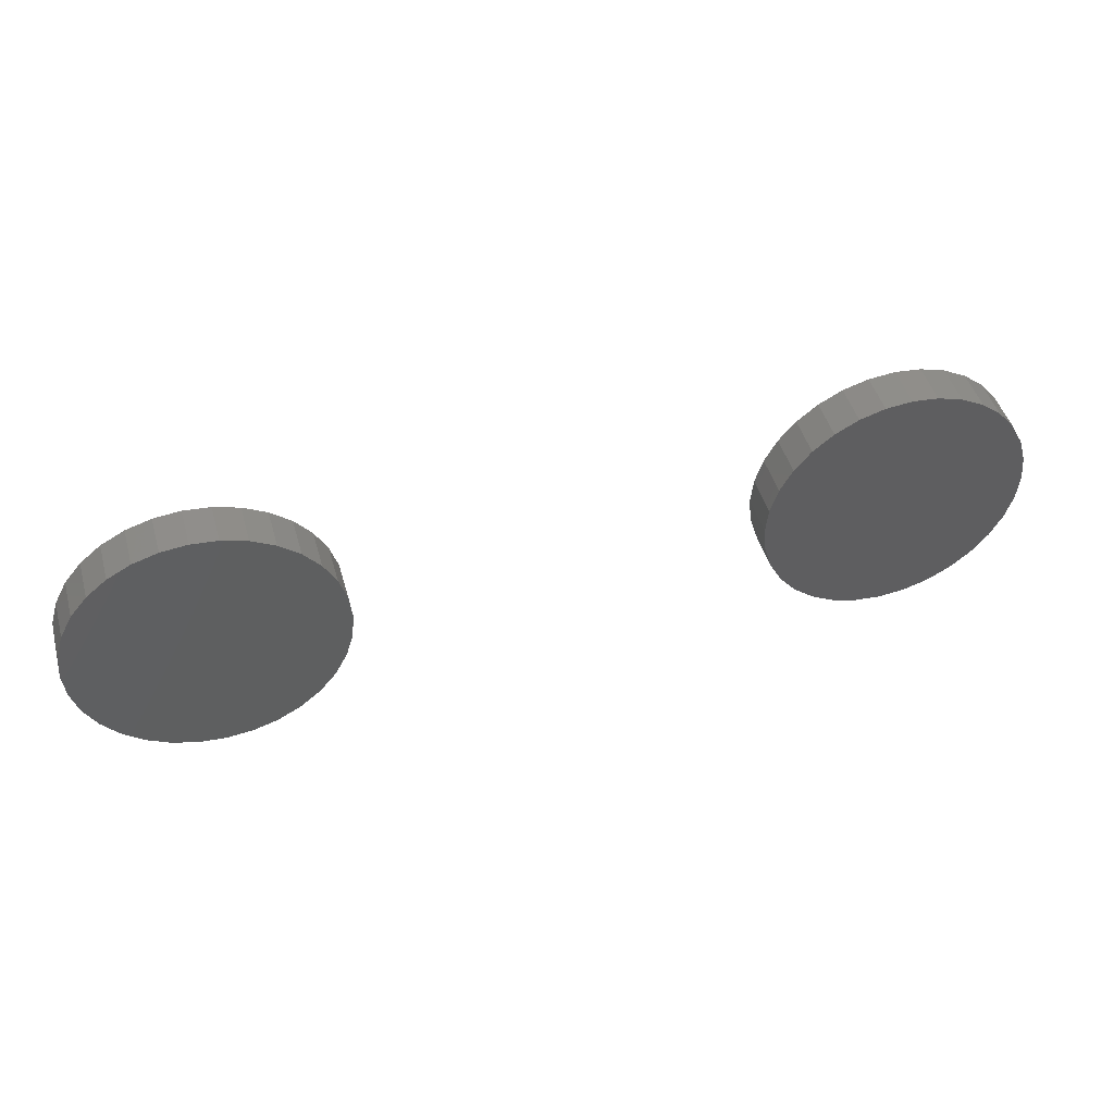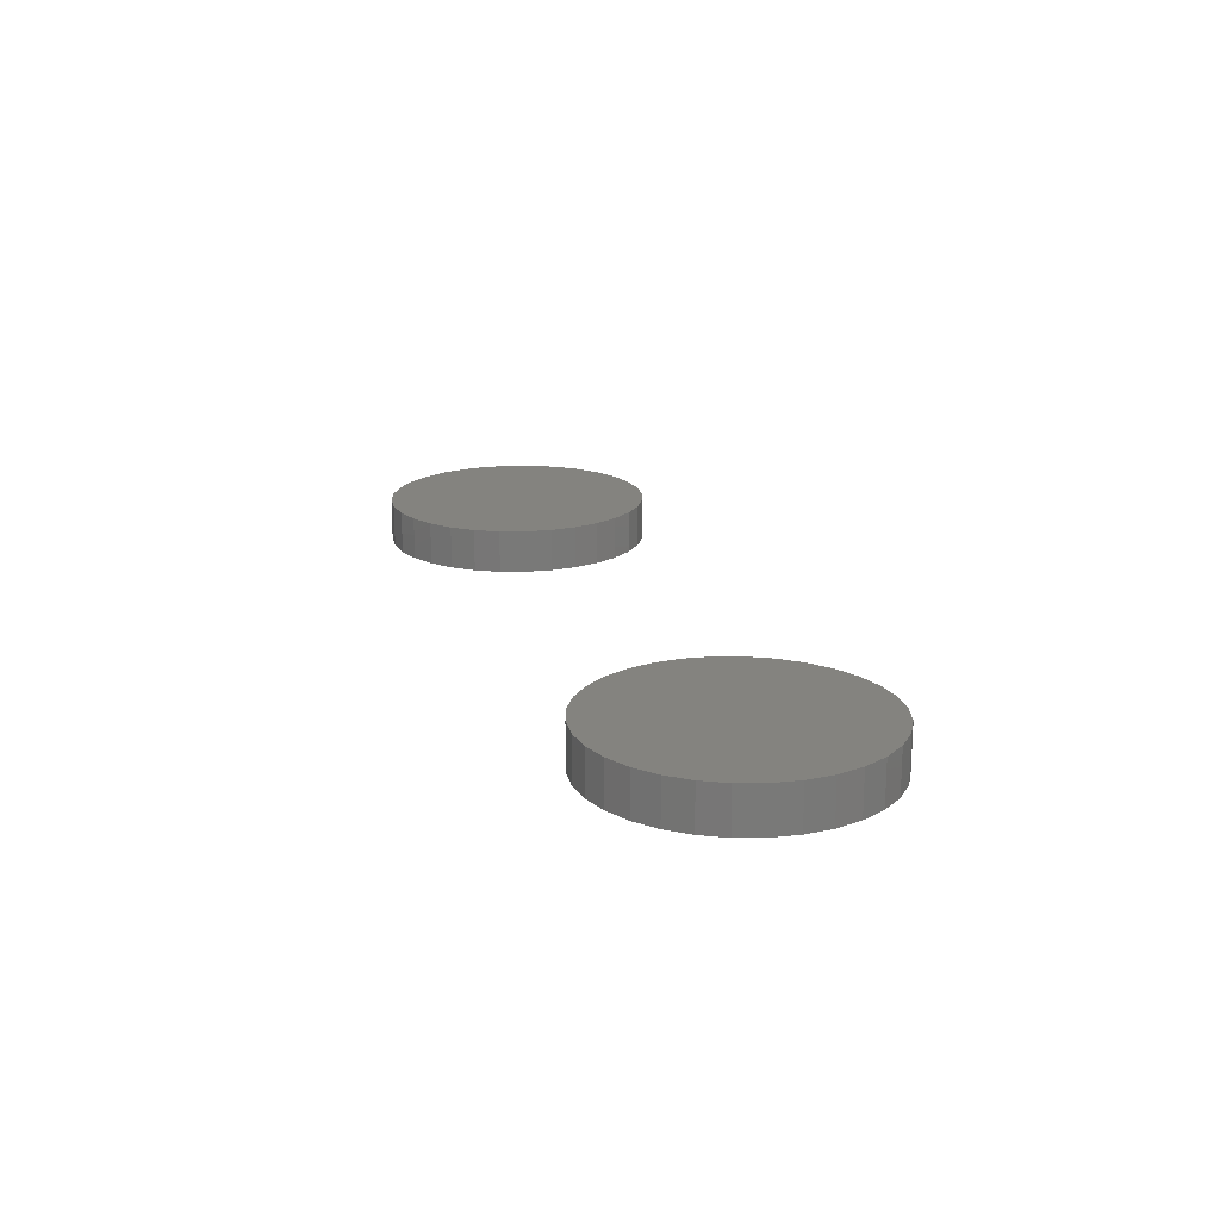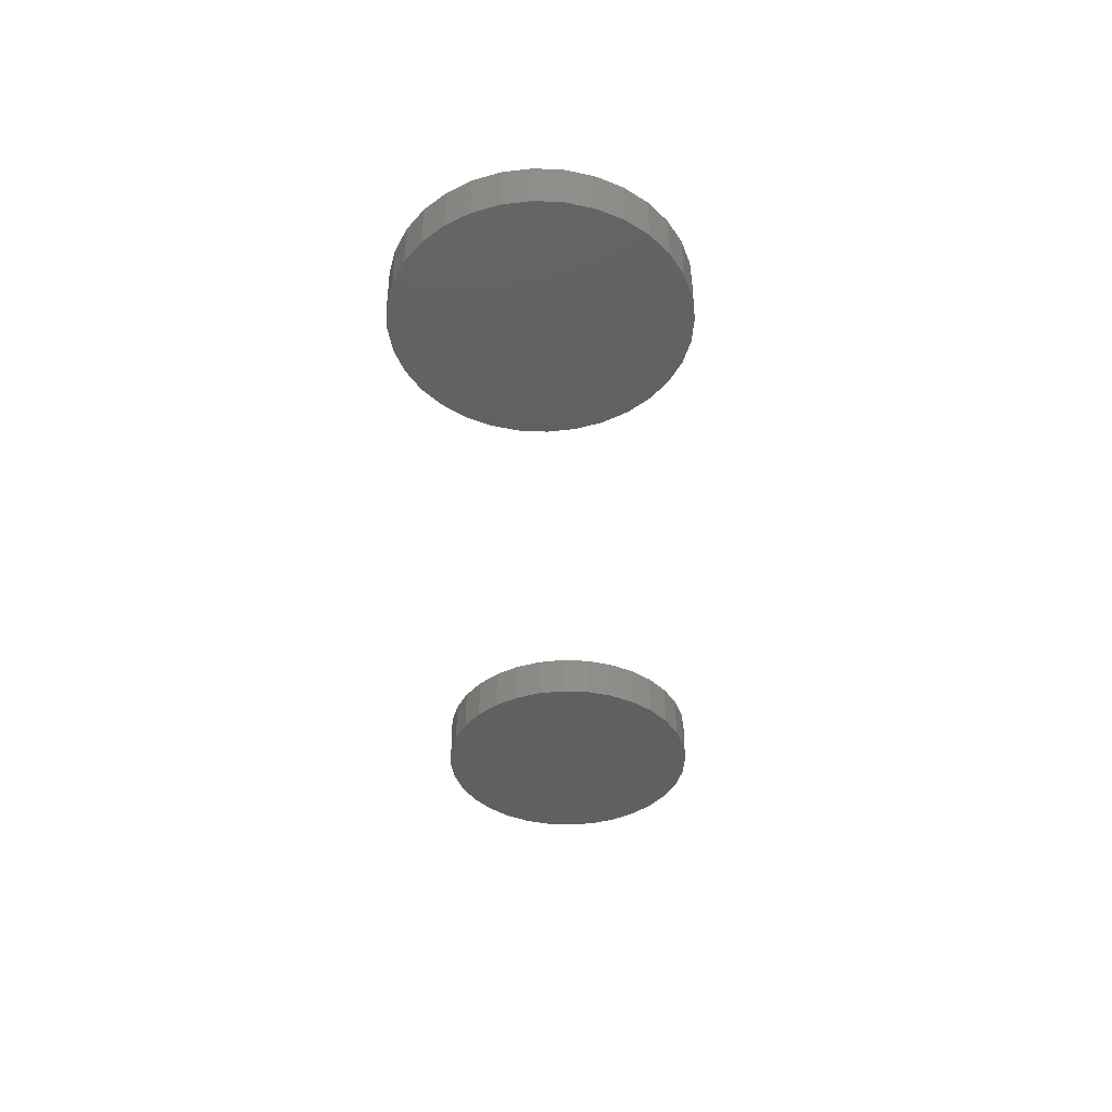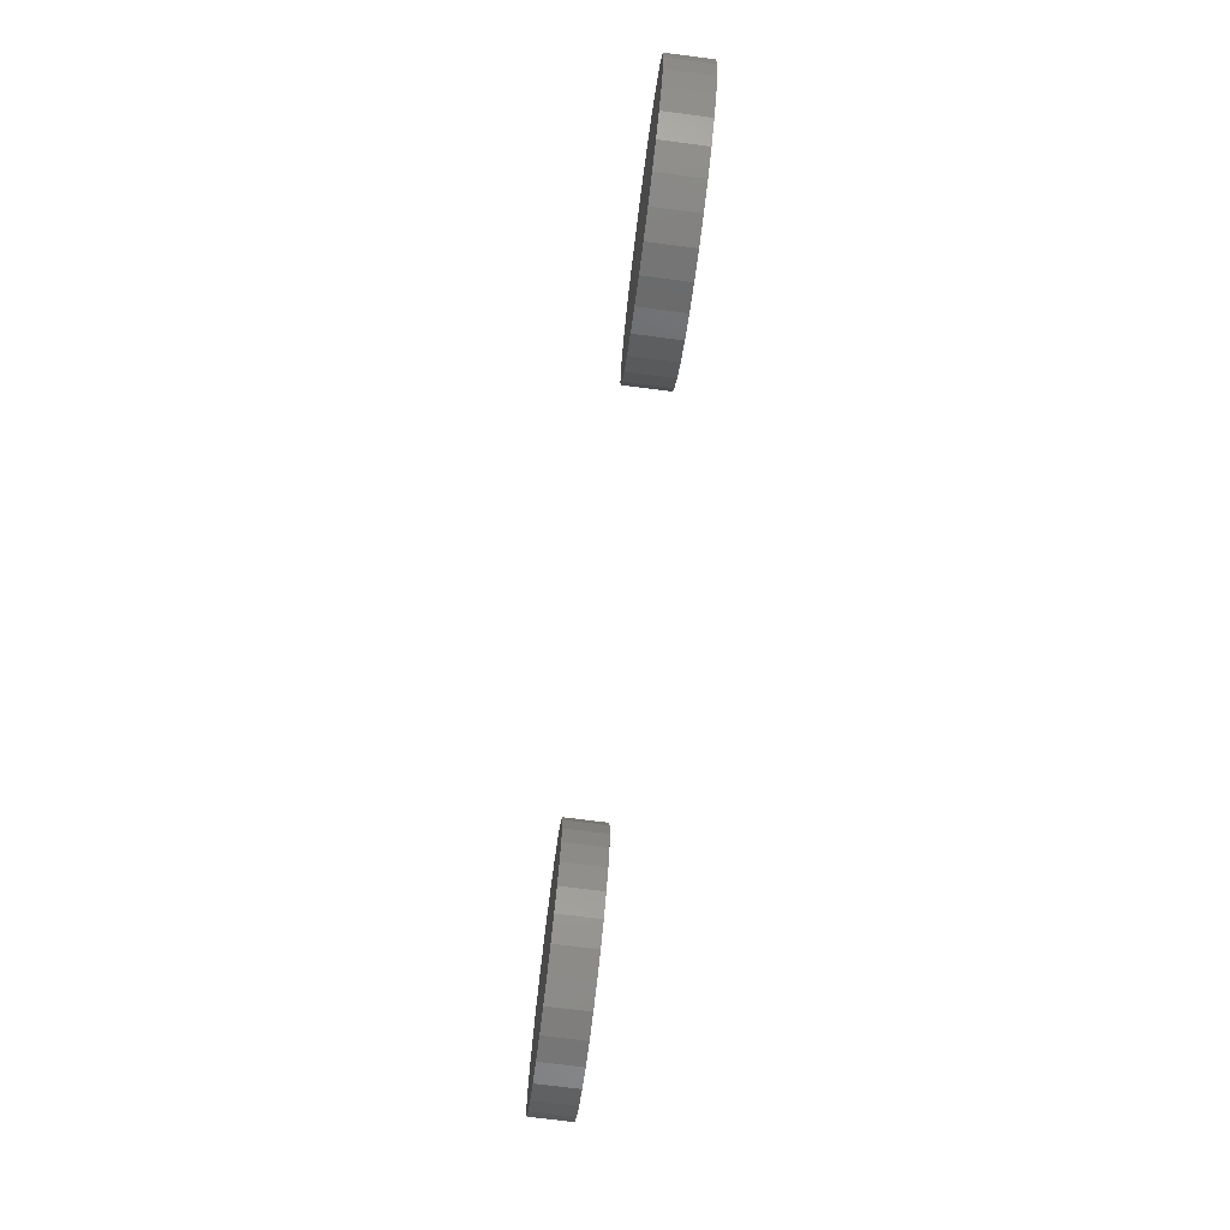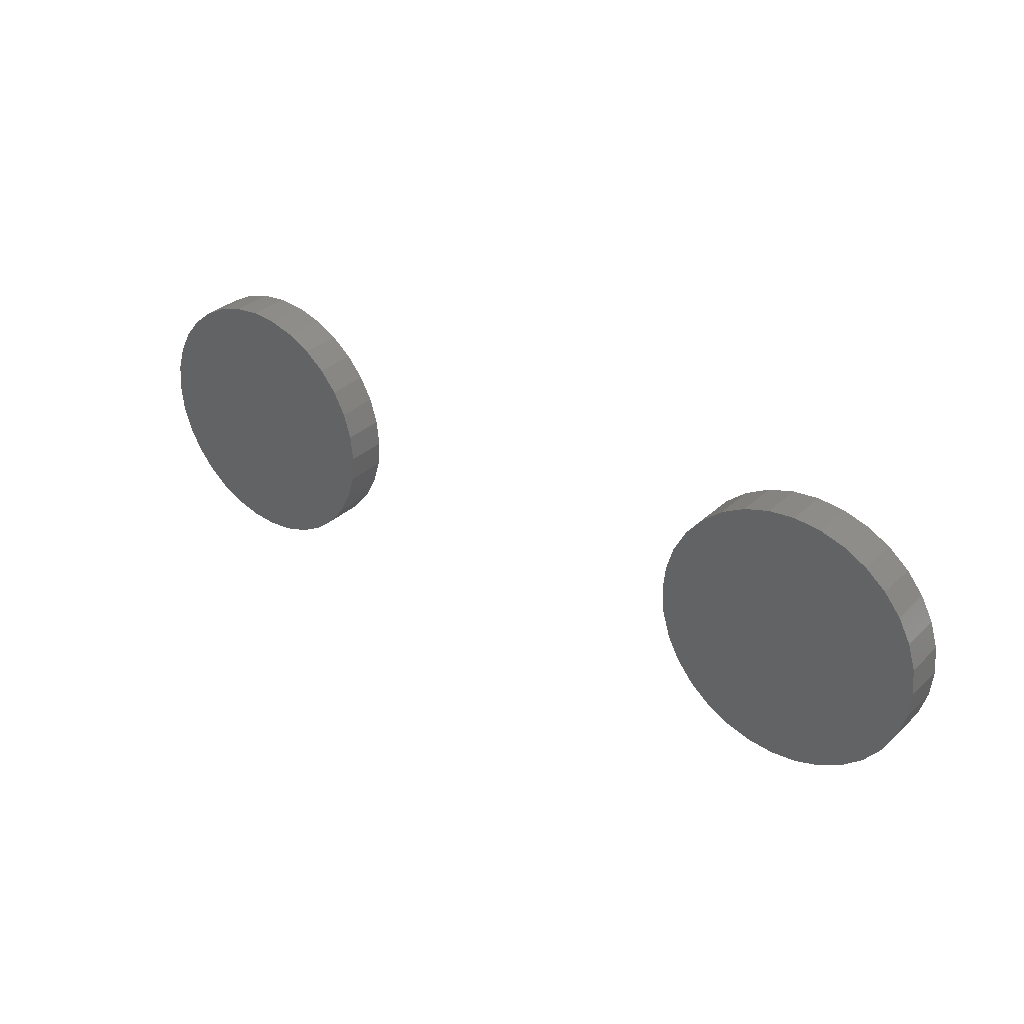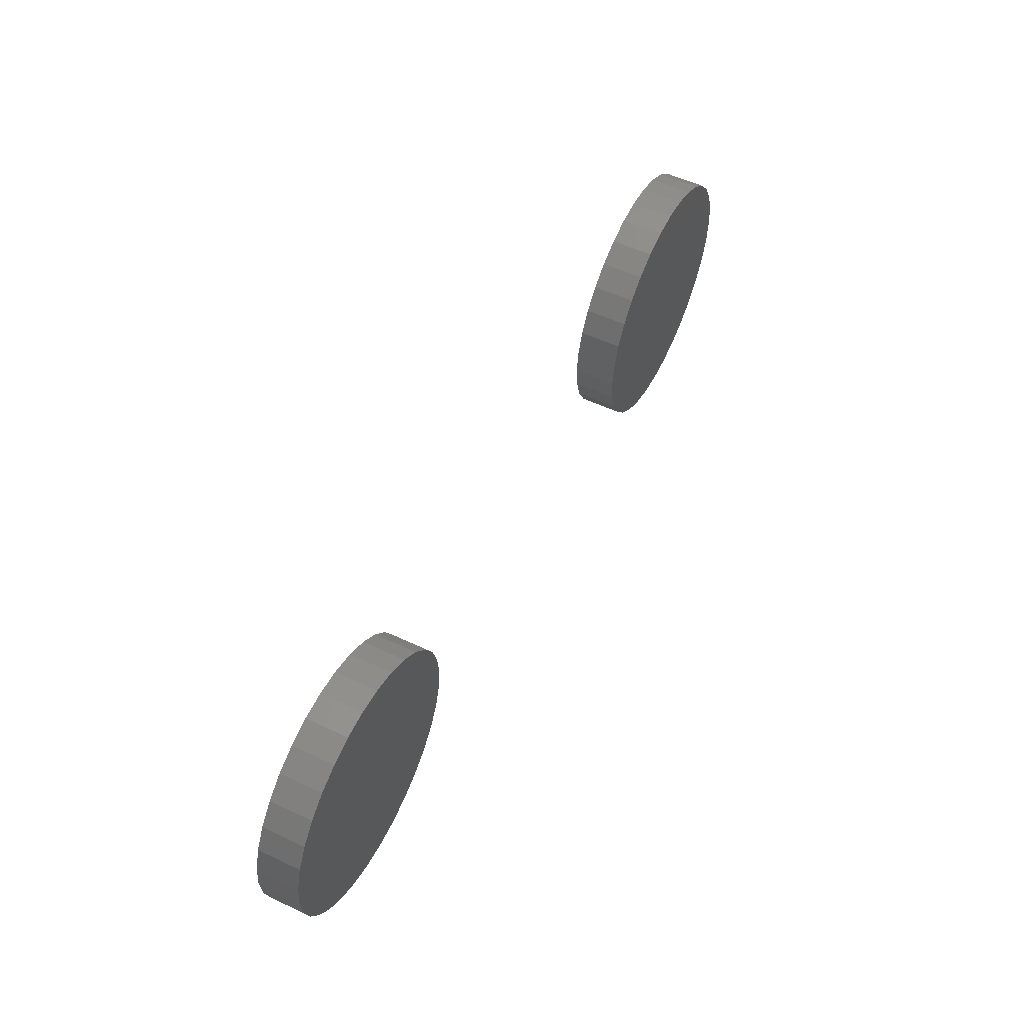
<metadata>
{"format":"stl","ext":"stl","renderer":"f3d","projection":"perspective","resolution":1024,"background":"white","views":[{"elev":46.7,"azim":-15.8,"up":"+Z"},{"elev":18.4,"azim":72.8,"up":"+Y"},{"elev":-40.7,"azim":-87.7,"up":"+Y"},{"elev":-73.3,"azim":82.7,"up":"+Z"},{"elev":32.2,"azim":38.0,"up":"+Z"},{"elev":54.7,"azim":-63.5,"up":"+Z"}]}
</metadata>
<code>
# stl→obj: 128 verts, 248 faces
v -0.4931 -0.03125 0.1931
v -0.4163 -0.03125 0.1931
v -0.4547 -0.03125 0.1969
v -0.53 -0.03125 0.1819
v -0.3793 -0.03125 0.1819
v -0.3793 -0.03125 -0.1819
v -0.4931 -0.03125 -0.1931
v -0.4163 -0.03125 -0.1931
v -0.4547 -0.03125 -0.1969
v -0.3453 -0.03125 0.1637
v -0.5641 -0.03125 0.1637
v -0.3155 -0.03125 0.1392
v -0.5939 -0.03125 0.1392
v -0.291 -0.03125 0.1094
v -0.6184 -0.03125 0.1094
v -0.2728 -0.03125 0.07534
v -0.6366 -0.03125 0.07534
v -0.2616 -0.03125 0.03841
v -0.6478 -0.03125 0.03841
v -0.2578 -0.03125 -2.583e-17
v -0.6516 -0.03125 2.239e-17
v -0.2616 -0.03125 -0.03841
v -0.6478 -0.03125 -0.03841
v -0.2728 -0.03125 -0.07534
v -0.6366 -0.03125 -0.07534
v -0.291 -0.03125 -0.1094
v -0.6184 -0.03125 -0.1094
v -0.3155 -0.03125 -0.1392
v -0.5939 -0.03125 -0.1392
v -0.3453 -0.03125 -0.1637
v -0.5641 -0.03125 -0.1637
v -0.53 -0.03125 -0.1819
v -0.4547 0.03125 0.1969
v -0.4163 0.03125 0.1931
v -0.4931 0.03125 0.1931
v -0.53 0.03125 0.1819
v -0.3793 0.03125 0.1819
v -0.4163 0.03125 -0.1931
v -0.4931 0.03125 -0.1931
v -0.3793 0.03125 -0.1819
v -0.4547 0.03125 -0.1969
v -0.53 0.03125 -0.1819
v -0.5641 0.03125 -0.1637
v -0.3453 0.03125 -0.1637
v -0.5939 0.03125 -0.1392
v -0.3155 0.03125 -0.1392
v -0.6184 0.03125 -0.1094
v -0.291 0.03125 -0.1094
v -0.6366 0.03125 -0.07534
v -0.2728 0.03125 -0.07534
v -0.6478 0.03125 -0.03841
v -0.2616 0.03125 -0.03841
v -0.6516 0.03125 2.239e-17
v -0.2578 0.03125 -2.583e-17
v -0.6478 0.03125 0.03841
v -0.2616 0.03125 0.03841
v -0.6366 0.03125 0.07534
v -0.2728 0.03125 0.07534
v -0.6184 0.03125 0.1094
v -0.291 0.03125 0.1094
v -0.5939 0.03125 0.1392
v -0.3155 0.03125 0.1392
v -0.5641 0.03125 0.1637
v -0.3453 0.03125 0.1637
v 0.3328 0.03125 2.239e-17
v 0.3328 -0.03125 2.239e-17
v 0.3366 0.03125 0.03841
v 0.3366 -0.03125 0.03841
v 0.3478 0.03125 0.07534
v 0.3478 -0.03125 0.07534
v 0.366 0.03125 0.1094
v 0.366 -0.03125 0.1094
v 0.3905 0.03125 0.1392
v 0.3905 -0.03125 0.1392
v 0.4203 0.03125 0.1637
v 0.4203 -0.03125 0.1637
v 0.4543 0.03125 0.1819
v 0.4543 -0.03125 0.1819
v 0.4913 0.03125 0.1931
v 0.4913 -0.03125 0.1931
v 0.5297 0.03125 0.1969
v 0.5297 -0.03125 0.1969
v 0.5681 0.03125 0.1931
v 0.5681 -0.03125 0.1931
v 0.605 0.03125 0.1819
v 0.605 -0.03125 0.1819
v 0.6391 0.03125 0.1637
v 0.6391 -0.03125 0.1637
v 0.6689 0.03125 0.1392
v 0.6689 -0.03125 0.1392
v 0.6934 0.03125 0.1094
v 0.6934 -0.03125 0.1094
v 0.7116 0.03125 0.07534
v 0.7116 -0.03125 0.07534
v 0.7228 0.03125 0.03841
v 0.7228 -0.03125 0.03841
v 0.7266 0.03125 -7.405e-17
v 0.7266 -0.03125 -2.583e-17
v 0.7228 0.03125 -0.03841
v 0.7228 -0.03125 -0.03841
v 0.7116 0.03125 -0.07534
v 0.7116 -0.03125 -0.07534
v 0.6934 0.03125 -0.1094
v 0.6934 -0.03125 -0.1094
v 0.6689 0.03125 -0.1392
v 0.6689 -0.03125 -0.1392
v 0.6391 0.03125 -0.1637
v 0.6391 -0.03125 -0.1637
v 0.605 0.03125 -0.1819
v 0.605 -0.03125 -0.1819
v 0.5681 0.03125 -0.1931
v 0.5681 -0.03125 -0.1931
v 0.5297 0.03125 -0.1969
v 0.5297 -0.03125 -0.1969
v 0.4913 0.03125 -0.1931
v 0.4913 -0.03125 -0.1931
v 0.4543 0.03125 -0.1819
v 0.4543 -0.03125 -0.1819
v 0.4203 0.03125 -0.1637
v 0.4203 -0.03125 -0.1637
v 0.3905 0.03125 -0.1392
v 0.3905 -0.03125 -0.1392
v 0.366 0.03125 -0.1094
v 0.366 -0.03125 -0.1094
v 0.3478 0.03125 -0.07534
v 0.3478 -0.03125 -0.07534
v 0.3366 0.03125 -0.03841
v 0.3366 -0.03125 -0.03841
f 1 2 3
f 2 1 4
f 2 4 5
f 6 7 8
f 8 7 9
f 5 4 10
f 10 4 11
f 10 11 12
f 12 11 13
f 12 13 14
f 14 13 15
f 14 15 16
f 16 15 17
f 16 17 18
f 18 17 19
f 18 19 20
f 20 19 21
f 20 21 22
f 22 21 23
f 22 23 24
f 24 23 25
f 24 25 26
f 26 25 27
f 26 27 28
f 28 27 29
f 28 29 30
f 30 29 31
f 30 31 6
f 6 31 32
f 6 32 7
f 33 34 35
f 36 35 34
f 37 36 34
f 38 39 40
f 41 39 38
f 39 42 40
f 40 42 43
f 40 43 44
f 44 43 45
f 44 45 46
f 46 45 47
f 46 47 48
f 48 47 49
f 48 49 50
f 50 49 51
f 50 51 52
f 52 51 53
f 52 53 54
f 54 53 55
f 54 55 56
f 56 55 57
f 56 57 58
f 58 57 59
f 58 59 60
f 60 59 61
f 60 61 62
f 62 61 63
f 62 63 64
f 64 63 36
f 64 36 37
f 54 20 52
f 52 20 22
f 52 22 50
f 50 22 24
f 50 24 48
f 48 24 26
f 48 26 46
f 46 26 28
f 46 28 44
f 44 28 30
f 44 30 40
f 40 30 6
f 40 6 38
f 38 6 8
f 38 8 41
f 41 8 9
f 41 9 39
f 39 9 7
f 39 7 42
f 42 7 32
f 42 32 43
f 43 32 31
f 43 31 45
f 45 31 29
f 45 29 47
f 47 29 27
f 47 27 49
f 49 27 25
f 49 25 51
f 51 25 23
f 51 23 53
f 53 23 21
f 53 21 55
f 55 21 19
f 55 19 57
f 57 19 17
f 57 17 59
f 59 17 15
f 59 15 61
f 61 15 13
f 61 13 63
f 63 13 11
f 63 11 36
f 36 11 4
f 36 4 35
f 35 4 1
f 35 1 33
f 33 1 3
f 33 3 34
f 34 3 2
f 34 2 37
f 37 2 5
f 37 5 64
f 64 5 10
f 64 10 62
f 62 10 12
f 62 12 60
f 60 12 14
f 60 14 58
f 58 14 16
f 58 16 56
f 56 16 18
f 56 18 54
f 54 18 20
f 65 66 67
f 67 66 68
f 67 68 69
f 69 68 70
f 69 70 71
f 71 70 72
f 71 72 73
f 73 72 74
f 73 74 75
f 75 74 76
f 75 76 77
f 77 76 78
f 77 78 79
f 79 78 80
f 79 80 81
f 81 80 82
f 81 82 83
f 83 82 84
f 83 84 85
f 85 84 86
f 85 86 87
f 87 86 88
f 87 88 89
f 89 88 90
f 89 90 91
f 91 90 92
f 91 92 93
f 93 92 94
f 93 94 95
f 95 94 96
f 95 96 97
f 97 96 98
f 97 98 99
f 99 98 100
f 99 100 101
f 101 100 102
f 101 102 103
f 103 102 104
f 103 104 105
f 105 104 106
f 105 106 107
f 107 106 108
f 107 108 109
f 109 108 110
f 109 110 111
f 111 110 112
f 111 112 113
f 113 112 114
f 113 114 115
f 115 114 116
f 115 116 117
f 117 116 118
f 117 118 119
f 119 118 120
f 119 120 121
f 121 120 122
f 121 122 123
f 123 122 124
f 123 124 125
f 125 124 126
f 125 126 127
f 127 126 128
f 127 128 65
f 65 128 66
f 80 84 82
f 84 80 78
f 84 78 86
f 110 116 112
f 112 116 114
f 86 78 88
f 88 78 76
f 88 76 90
f 90 76 74
f 90 74 92
f 92 74 72
f 92 72 94
f 94 72 70
f 94 70 96
f 96 70 68
f 96 68 98
f 98 68 66
f 98 66 100
f 100 66 128
f 100 128 102
f 102 128 126
f 102 126 104
f 104 126 124
f 104 124 106
f 106 124 122
f 106 122 108
f 108 122 120
f 108 120 110
f 110 120 118
f 110 118 116
f 81 83 79
f 77 79 83
f 85 77 83
f 111 115 109
f 113 115 111
f 115 117 109
f 109 117 119
f 109 119 107
f 107 119 121
f 107 121 105
f 105 121 123
f 105 123 103
f 103 123 125
f 103 125 101
f 101 125 127
f 101 127 99
f 99 127 65
f 99 65 97
f 97 65 67
f 97 67 95
f 95 67 69
f 95 69 93
f 93 69 71
f 93 71 91
f 91 71 73
f 91 73 89
f 89 73 75
f 89 75 87
f 87 75 77
f 87 77 85

</code>
